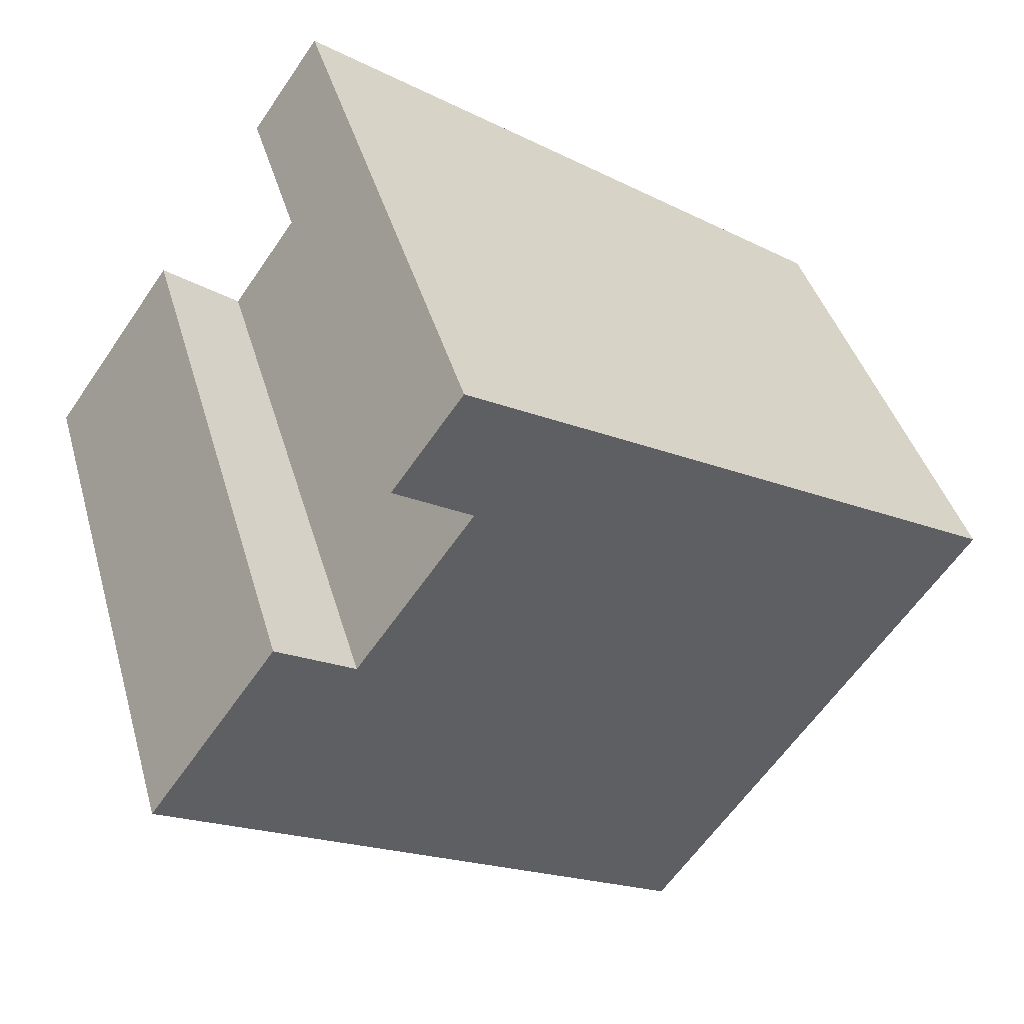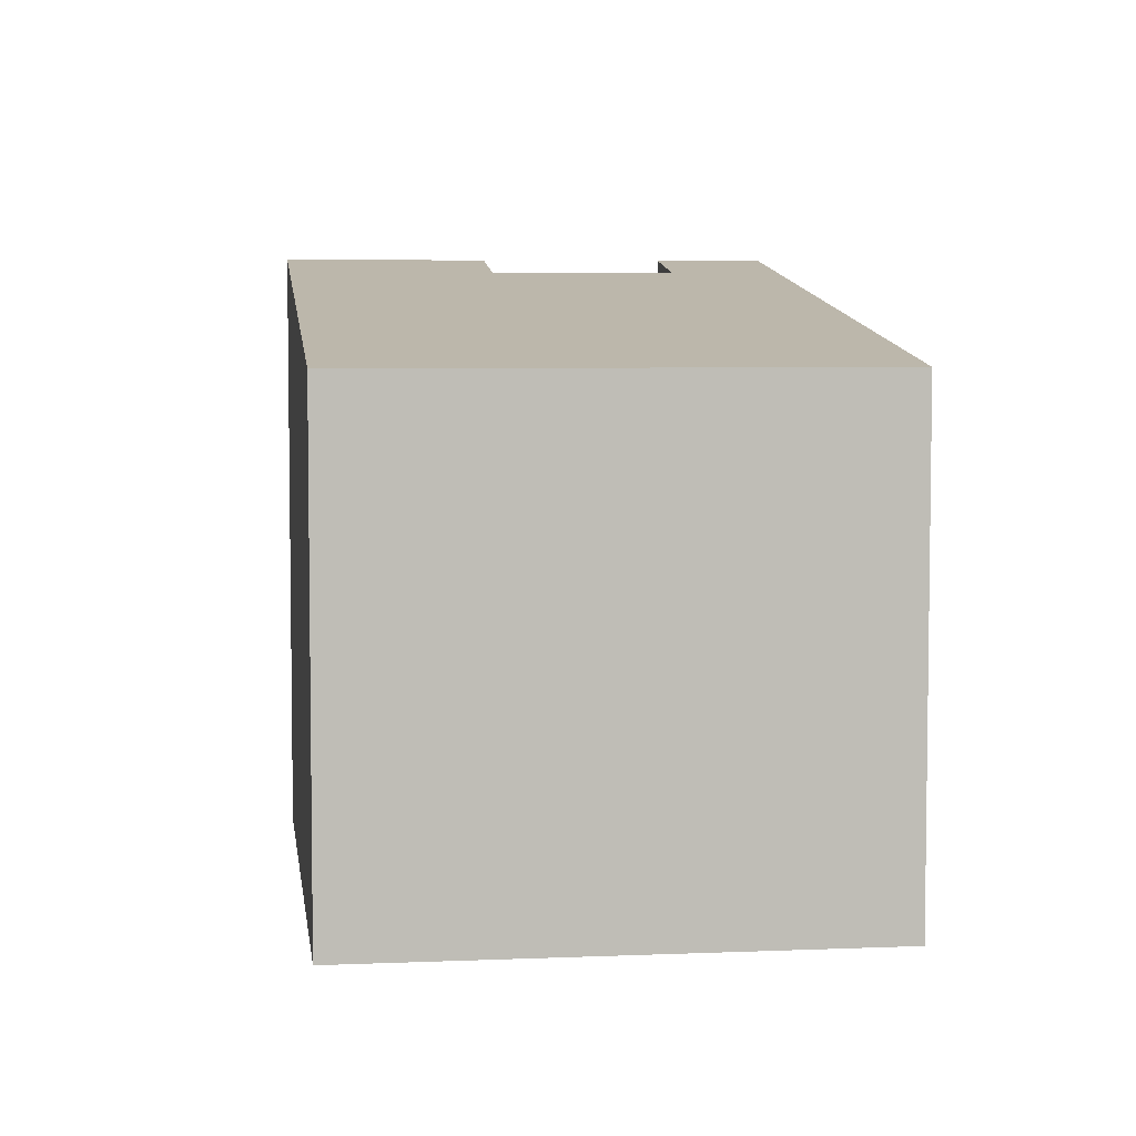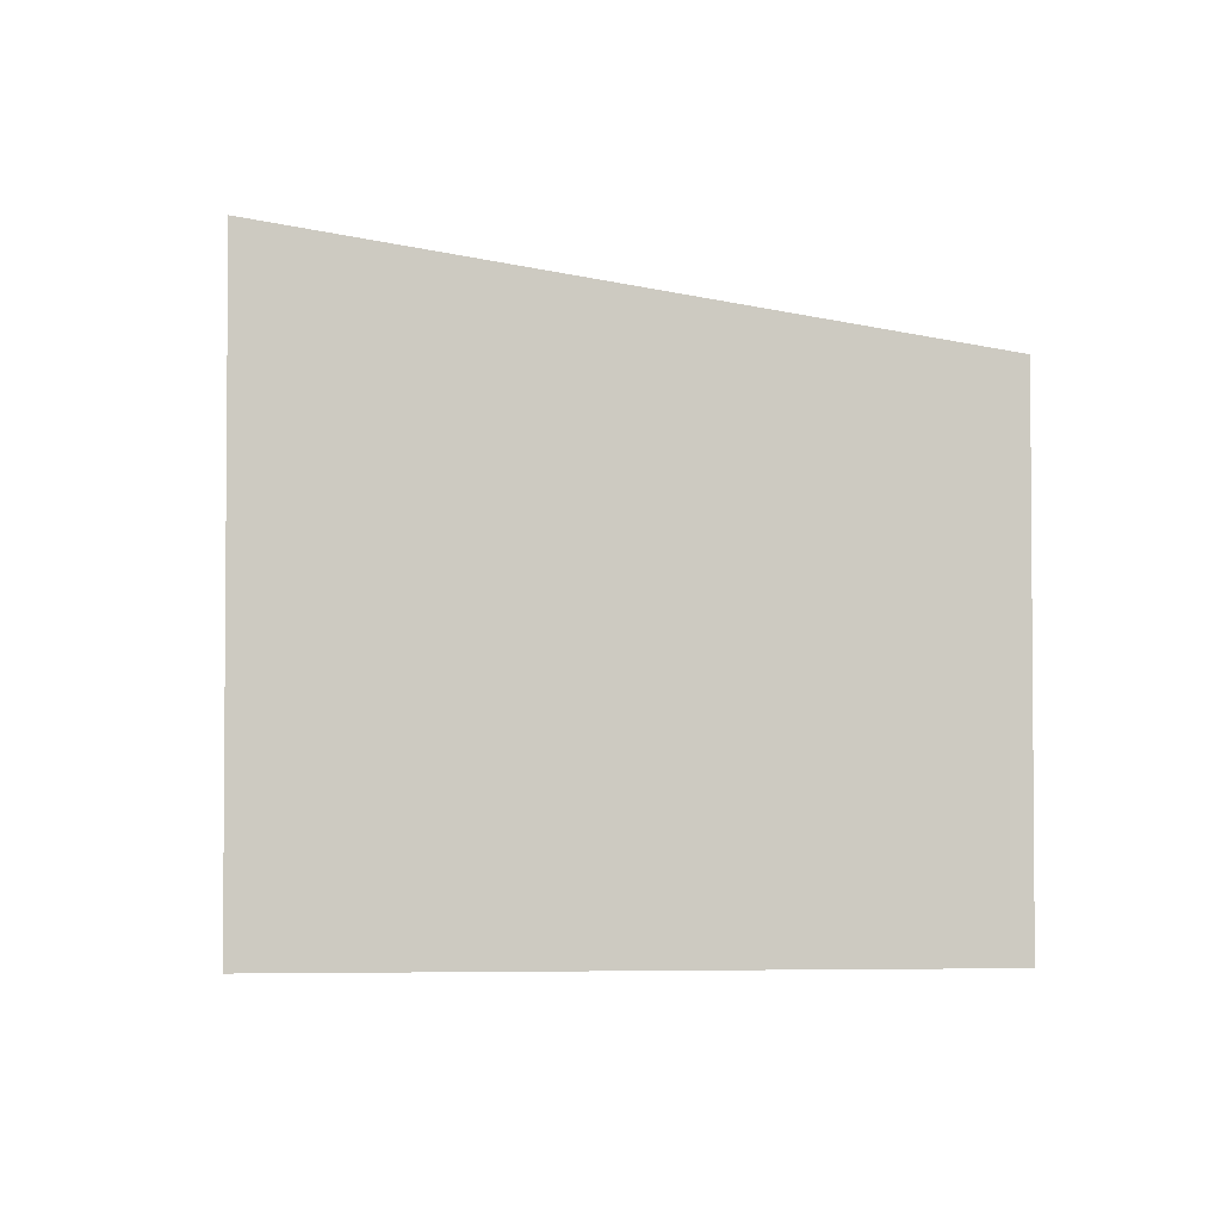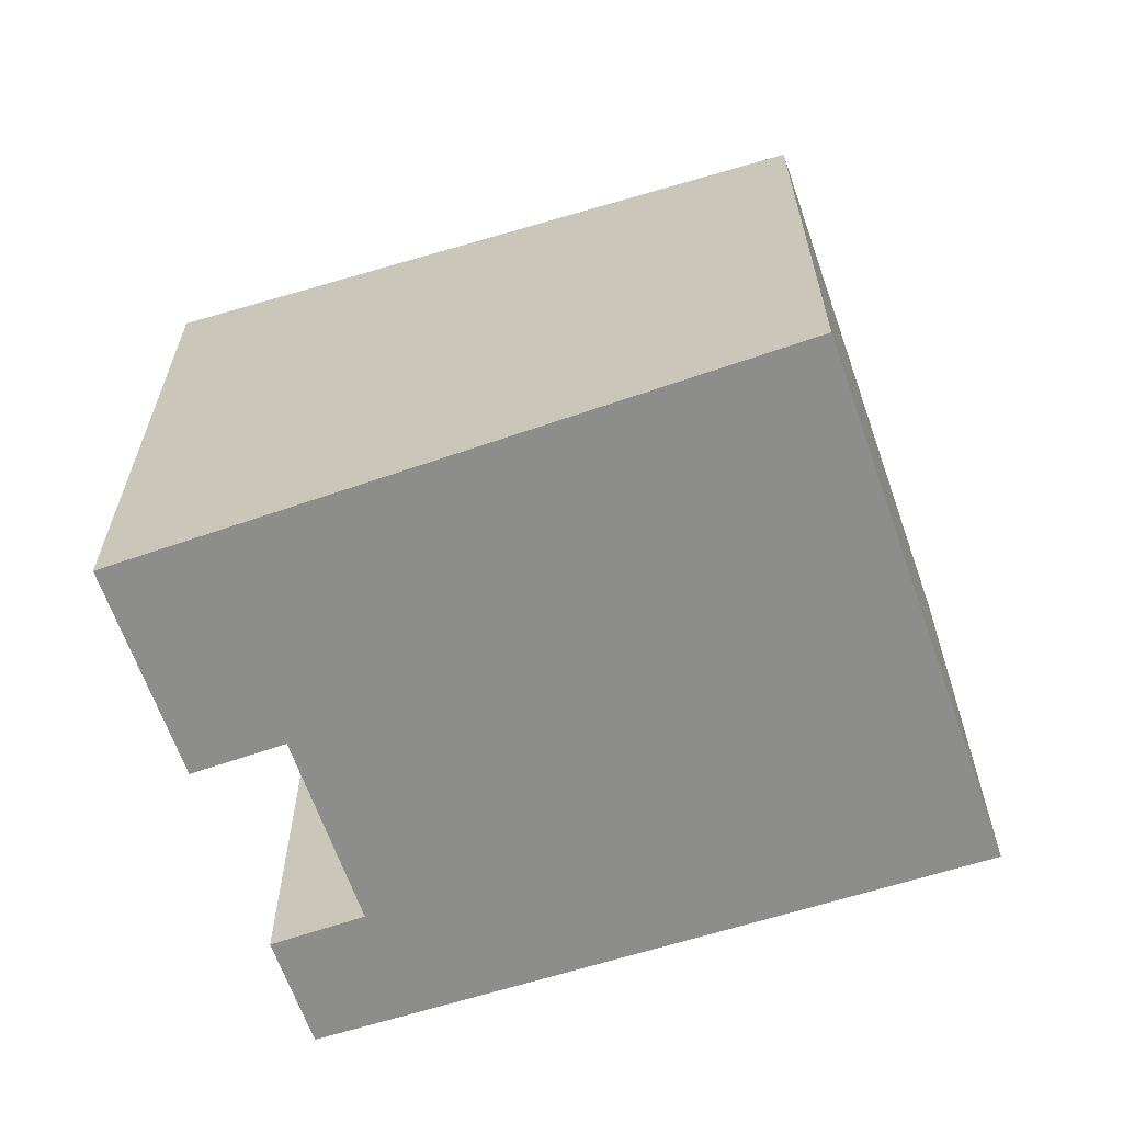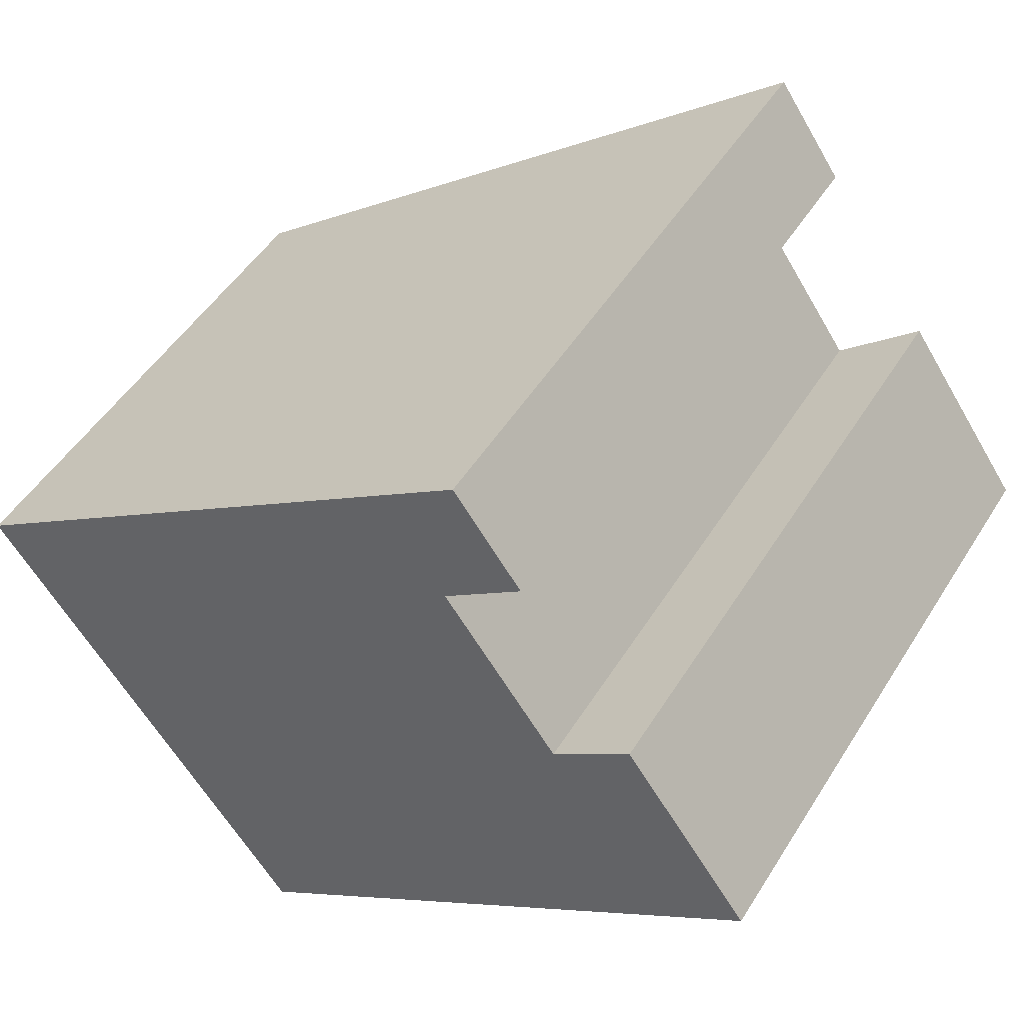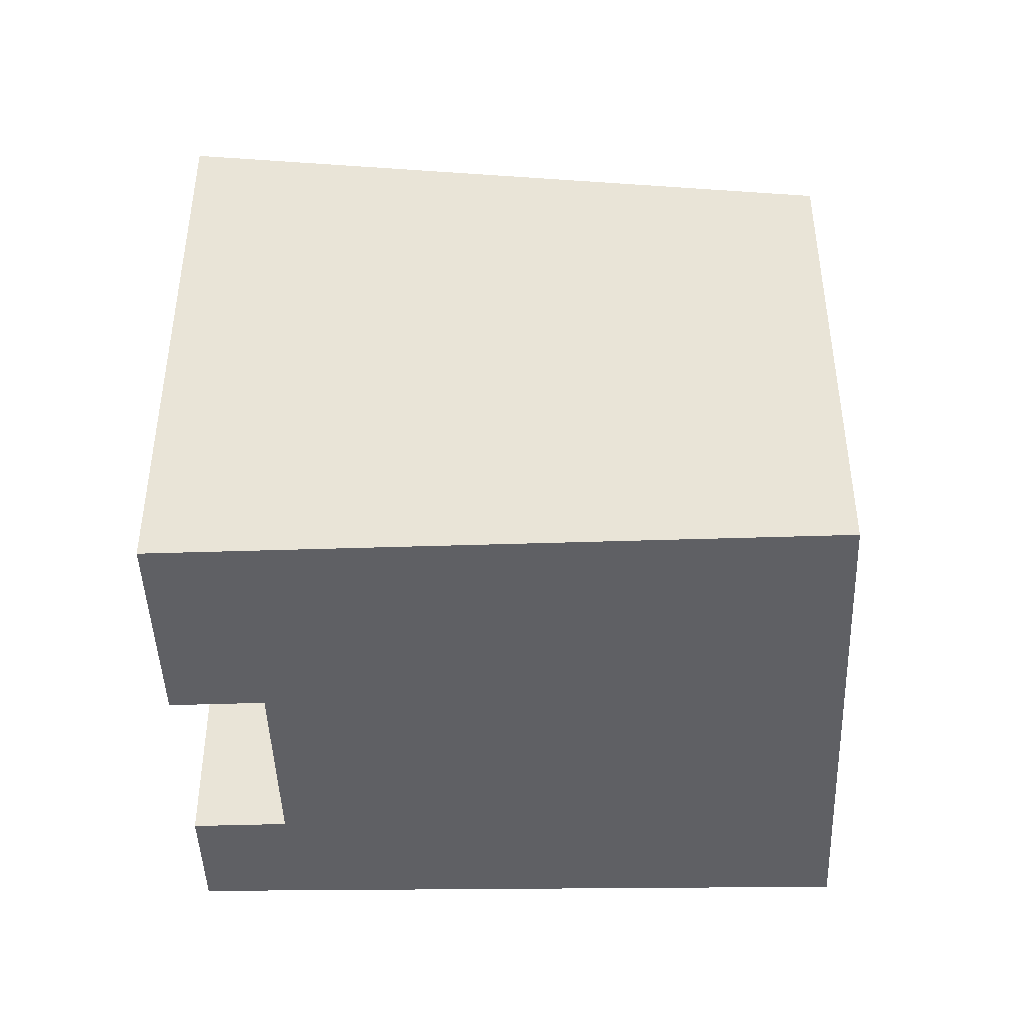
<metadata>
{"format":"obj","ext":"obj","renderer":"f3d","projection":"perspective","resolution":1024,"background":"white","views":[{"elev":40.0,"azim":164.8,"up":"+Z"},{"elev":5.4,"azim":-132.9,"up":"+Y"},{"elev":-3.0,"azim":139.5,"up":"+Y"},{"elev":-64.5,"azim":163.8,"up":"+Y"},{"elev":48.9,"azim":30.6,"up":"+Z"},{"elev":-45.3,"azim":146.7,"up":"+Y"}]}
</metadata>
<code>
v  14.31 10.32 -0.884
v  10.94 10.07 1.121
v  12.23 10.32 2.038
v  5.653 8.627 -7.044
v  0 8.544 5.232e-16
v  5.221 8.544 -7.335
v  5.229 8.544 -7.346
v  10.35 10.32 4.678
v  9.249 10.32 6.227
v  9.062 10.07 3.762
v  10.35 -2.864e-16 4.678
v  9.062 -2.304e-16 3.762
v  14.31 5.413e-17 -0.884
v  5.653 4.313e-16 -7.044
v  5.229 4.498e-16 -7.346
v  10.94 -6.864e-17 1.121
v  12.23 -1.248e-16 2.038
v  9.249 -3.813e-16 6.227
v  0 0 0
v  5.221 4.491e-16 -7.335
g defaultobject
f 1 2 3
f 2 1 4
f 2 4 5
f 5 4 6
f 6 4 7
f 8 5 9
f 5 8 10
f 5 10 2
f 11 10 8
f 10 11 12
f 13 4 1
f 4 13 14
f 4 14 7
f 7 14 15
f 12 2 10
f 2 12 16
f 17 1 3
f 1 17 13
f 18 8 9
f 8 18 11
f 2 17 3
f 17 2 16
f 5 18 9
f 18 5 19
f 15 6 7
f 6 15 5
f 5 15 19
f 19 15 20
f 14 20 15
f 20 14 19
f 19 14 13
f 19 13 16
f 16 13 17
f 19 12 18
f 12 19 16
f 18 12 11

</code>
